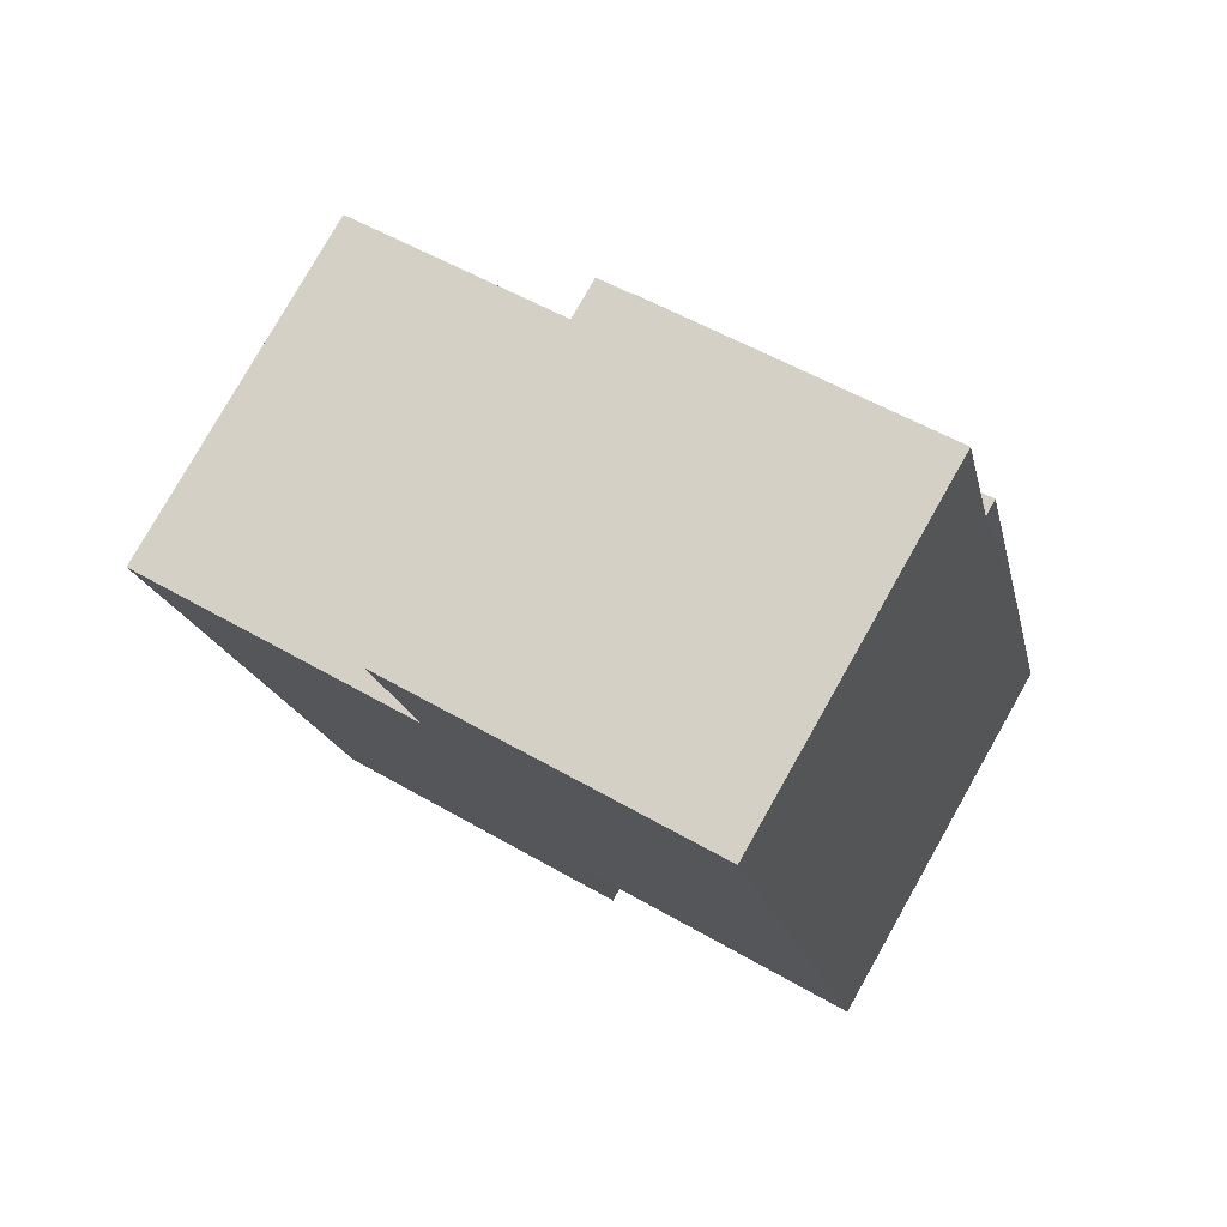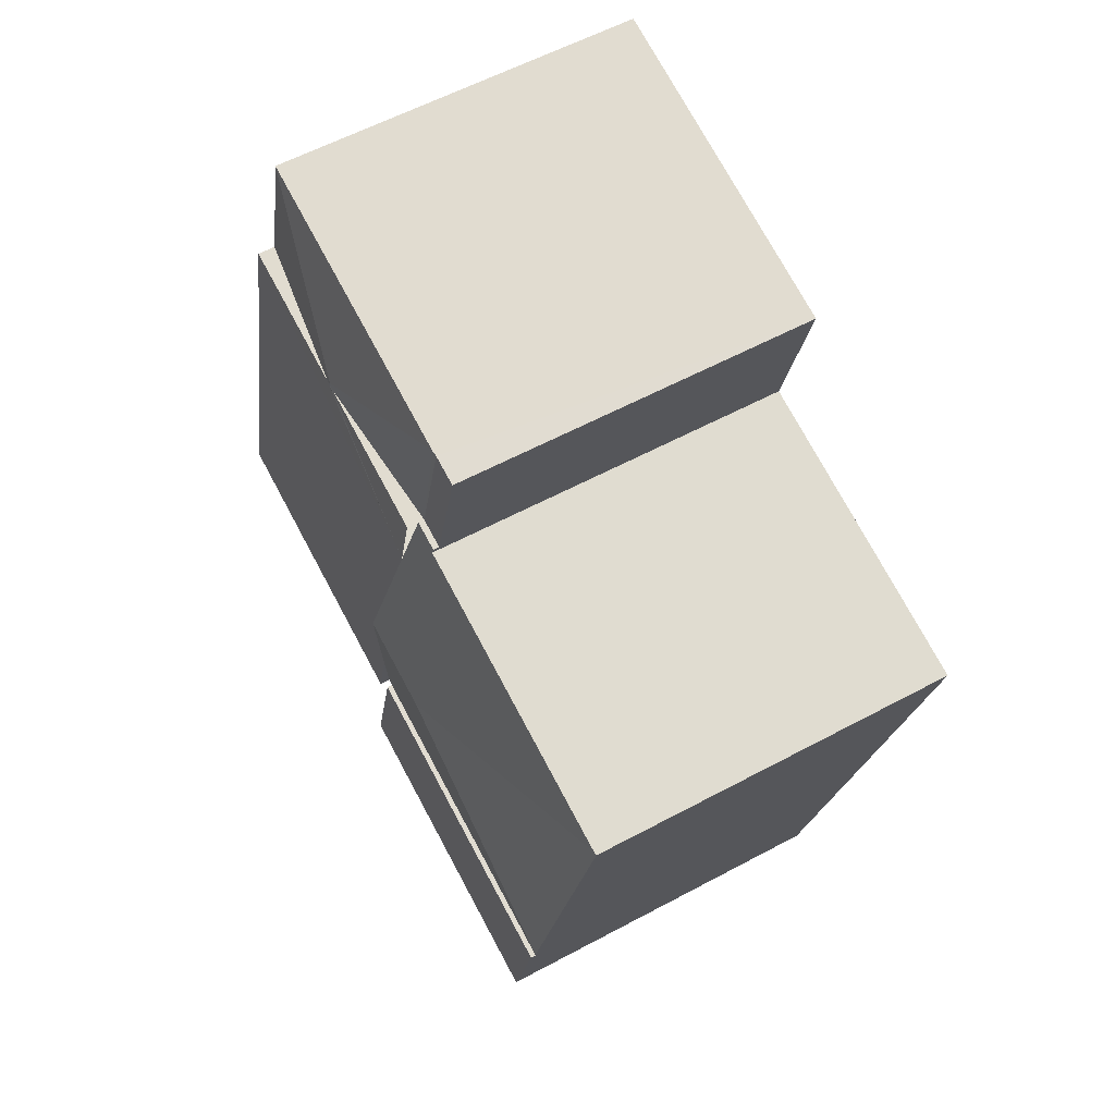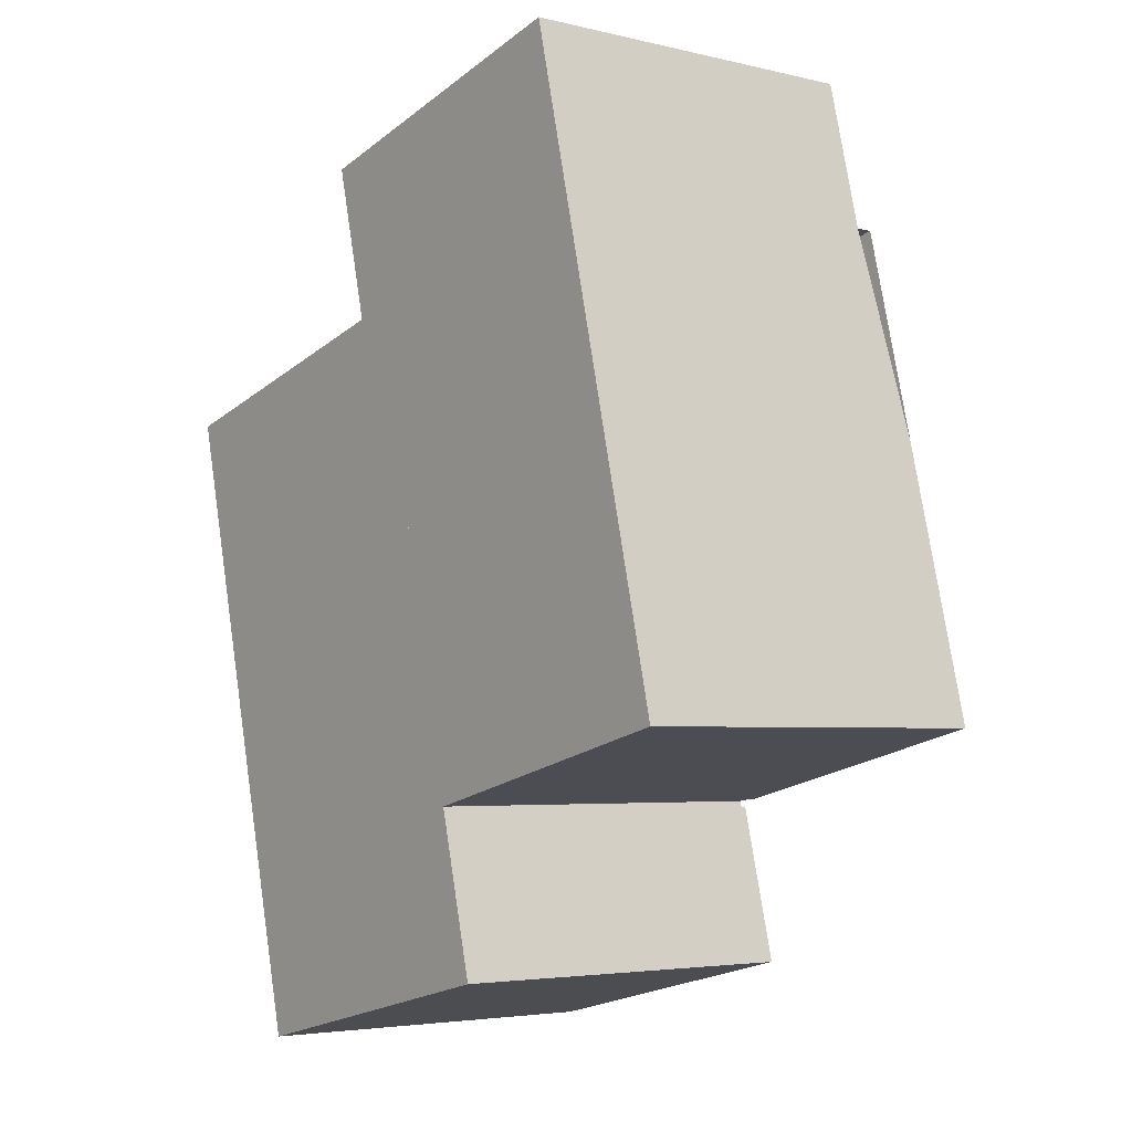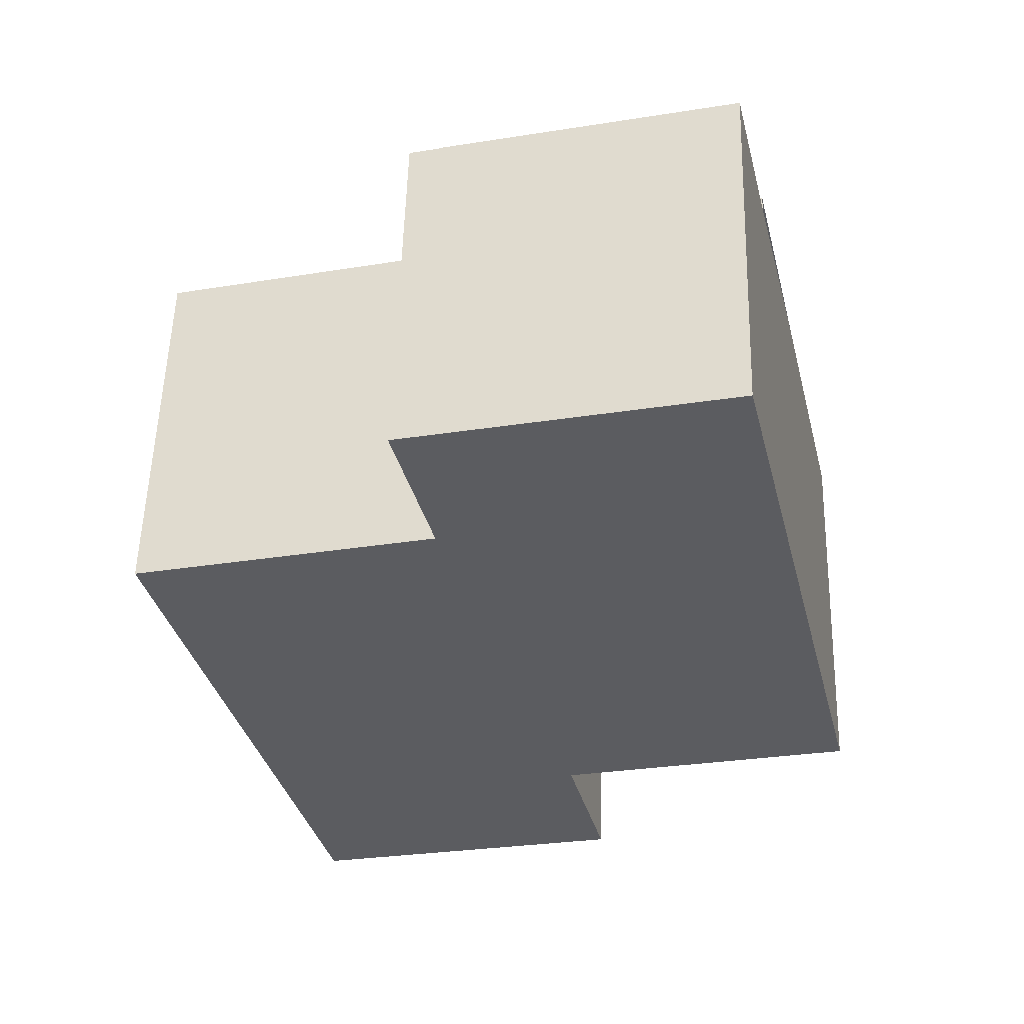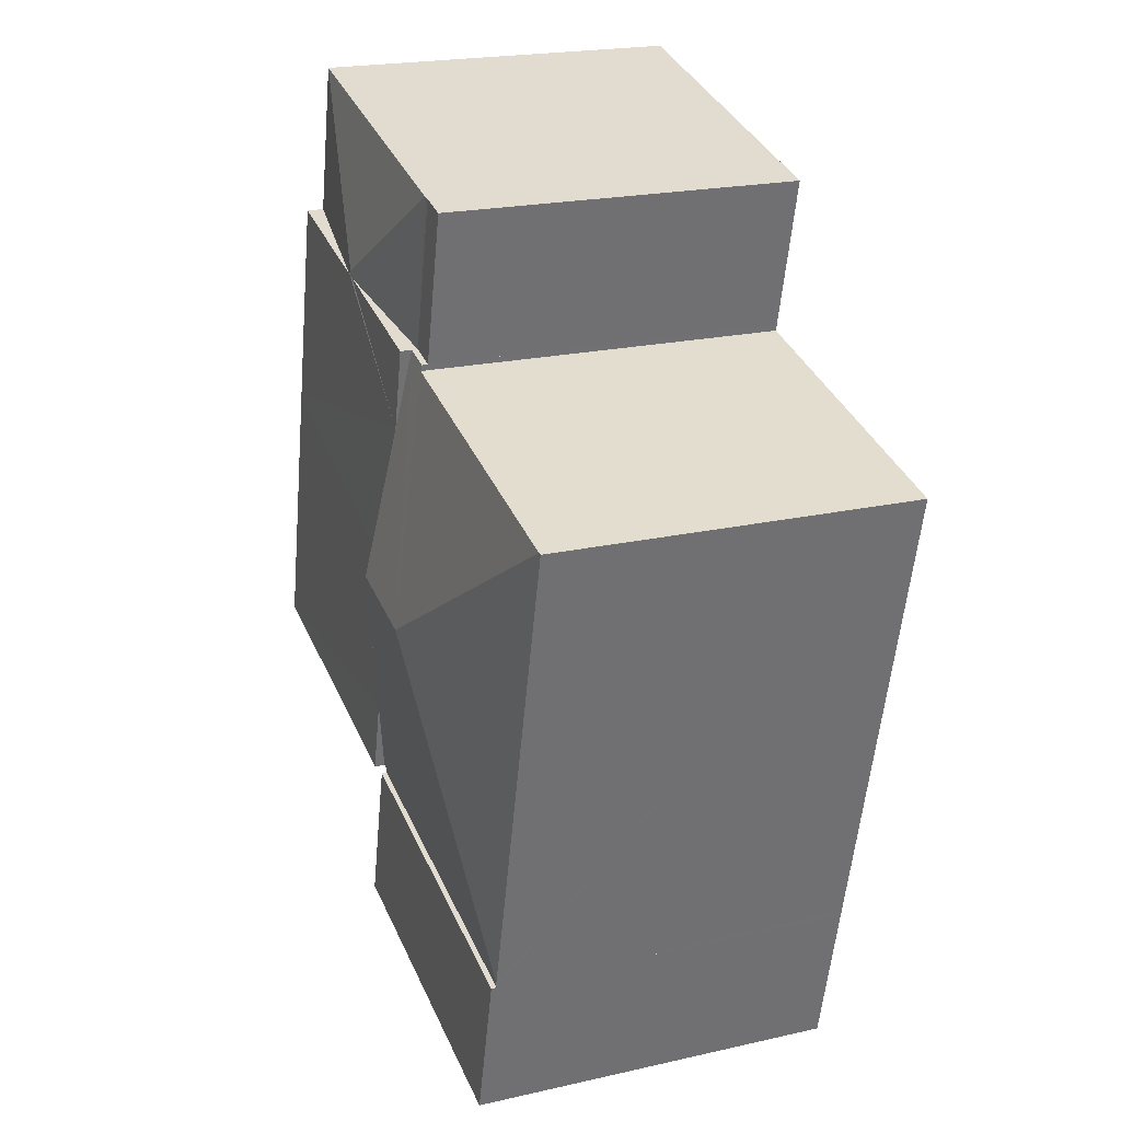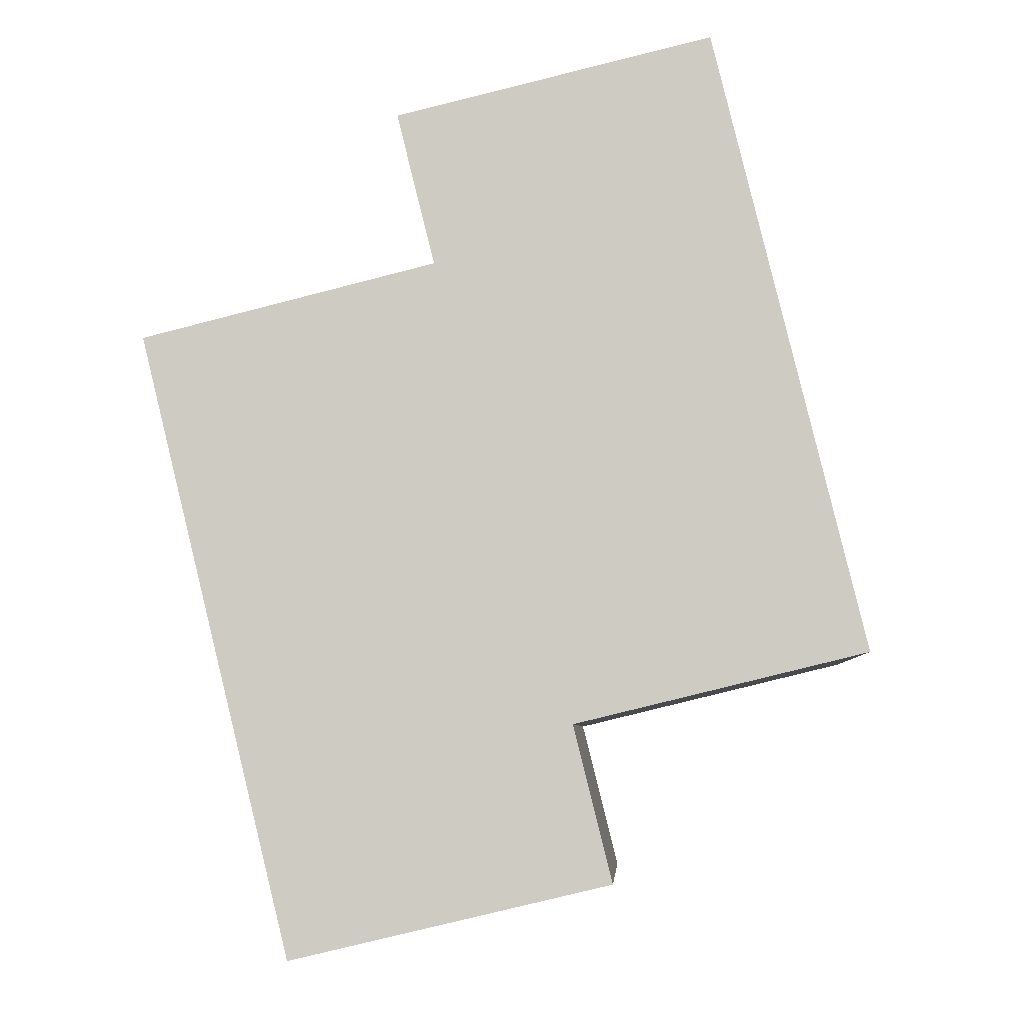
<metadata>
{"format":"obj","ext":"obj","renderer":"f3d","projection":"perspective","resolution":1024,"background":"white","views":[{"elev":78.7,"azim":29.5,"up":"+Z"},{"elev":58.3,"azim":-119.1,"up":"+Z"},{"elev":-4.2,"azim":52.1,"up":"+Z"},{"elev":54.9,"azim":1.6,"up":"+Z"},{"elev":21.2,"azim":-112.0,"up":"+Z"},{"elev":-5.9,"azim":3.4,"up":"+Z"}]}
</metadata>
<code>
v  7.587 6.672 -5.642
v  13.08 6.673 -5.755
v  7.923 6.673 -7.002
v  6.878 6.673 -2.78
v  11.92 6.673 -0.955
v  6.17 6.672 0.081
v  11.01 6.673 2.789
v  8.54 6.673 2.198
v  8.459 6.681 2.179
v  8.378 6.672 2.16
v  5.808 6.673 1.546
v  4.81 6.368 4.117
v  5.302 6.368 1.425
v  4.645 6.368 4.078
v  5.808 6.368 1.546
v  5.151 6.368 4.198
v  8.435 6.681 2.28
v  5.249 6.379 4.222
v  10.37 6.379 5.446
v  11.01 6.379 2.789
v  13.08 3.524e-16 -5.755
v  11.92 5.848e-17 -0.955
v  11.01 -1.708e-16 2.789
v  10.37 -3.335e-16 5.446
v  7.923 4.287e-16 -7.002
v  5.808 -9.467e-17 1.546
v  5.302 -8.726e-17 1.425
v  7.587 3.455e-16 -5.642
v  6.878 1.702e-16 -2.78
v  6.17 -4.96e-18 0.081
v  4.645 -2.497e-16 4.078
v  5.249 -2.585e-16 4.222
v  4.81 -2.521e-16 4.117
v  5.151 -2.571e-16 4.198
v  5.808 6.473 1.546
v  5.328 6.487 1.318
v  5.302 6.473 1.425
v  5.267 7.06 -3.163
v  0.052 6.493 0.013
v  6.878 7.06 -2.78
v  2.101 6.473 -8.487
v  7.83 6.487 -7.024
v  7.856 6.473 -7.128
v  2.077 6.486 -8.389
v  7.923 6.487 -7.002
v  0 6.486 3.972e-16
v  0 0 0
v  5.328 -8.07e-17 1.318
v  0.052 -7.96e-19 0.013
v  2.077 5.137e-16 -8.389
v  2.101 5.197e-16 -8.487
v  7.83 4.301e-16 -7.024
v  7.856 4.365e-16 -7.128
v  2.769 6.567 -11.19
v  7.856 6.567 -7.128
v  8.527 6.567 -9.828
v  2.101 6.567 -8.487
v  8.527 6.018e-16 -9.828
v  2.769 6.85e-16 -11.19
g defaultobject
f 1 2 3
f 2 1 4
f 2 4 5
f 5 4 6
f 5 6 7
f 7 6 8
f 8 6 9
f 9 6 10
f 11 10 6
f 12 13 14
f 13 12 15
f 15 12 16
f 17 18 19
f 20 17 19
f 17 20 8
f 9 18 17
f 18 9 10
f 18 10 15
f 18 15 16
f 20 7 8
f 10 11 15
f 5 21 2
f 21 5 20
f 21 20 22
f 22 20 19
f 22 19 23
f 23 19 24
f 21 3 2
f 3 21 25
f 26 13 15
f 13 26 27
f 25 1 3
f 1 25 4
f 4 25 6
f 6 25 15
f 15 25 28
f 15 28 26
f 26 28 29
f 26 29 30
f 27 14 13
f 14 27 31
f 31 12 14
f 12 31 16
f 16 31 19
f 19 31 24
f 24 31 32
f 32 31 33
f 32 33 34
f 19 18 16
f 27 33 31
f 33 27 34
f 34 27 32
f 32 27 24
f 24 27 26
f 24 26 30
f 24 30 23
f 23 30 29
f 23 29 22
f 22 29 28
f 22 28 21
f 21 28 25
f 35 36 37
f 36 38 39
f 38 36 35
f 38 35 6
f 38 6 40
f 41 42 43
f 42 41 1
f 1 41 40
f 40 41 44
f 40 44 38
f 1 45 42
f 46 38 44
f 38 46 39
f 46 36 39
f 36 46 47
f 36 47 48
f 48 47 49
f 27 35 37
f 35 27 26
f 48 37 36
f 37 48 27
f 44 47 46
f 47 44 41
f 47 41 50
f 50 41 51
f 26 6 35
f 6 26 40
f 40 26 1
f 1 26 45
f 45 26 28
f 45 28 25
f 28 26 30
f 28 30 29
f 52 43 42
f 43 52 53
f 25 42 45
f 42 25 52
f 53 41 43
f 41 53 51
f 53 50 51
f 50 53 52
f 50 52 47
f 47 52 25
f 47 25 28
f 47 28 29
f 47 29 30
f 47 30 48
f 48 30 26
f 47 48 49
f 48 26 27
f 54 55 56
f 55 54 57
f 51 55 57
f 55 51 53
f 53 56 55
f 56 53 58
f 58 54 56
f 54 58 59
f 59 57 54
f 57 59 51
f 59 53 51
f 53 59 58

</code>
